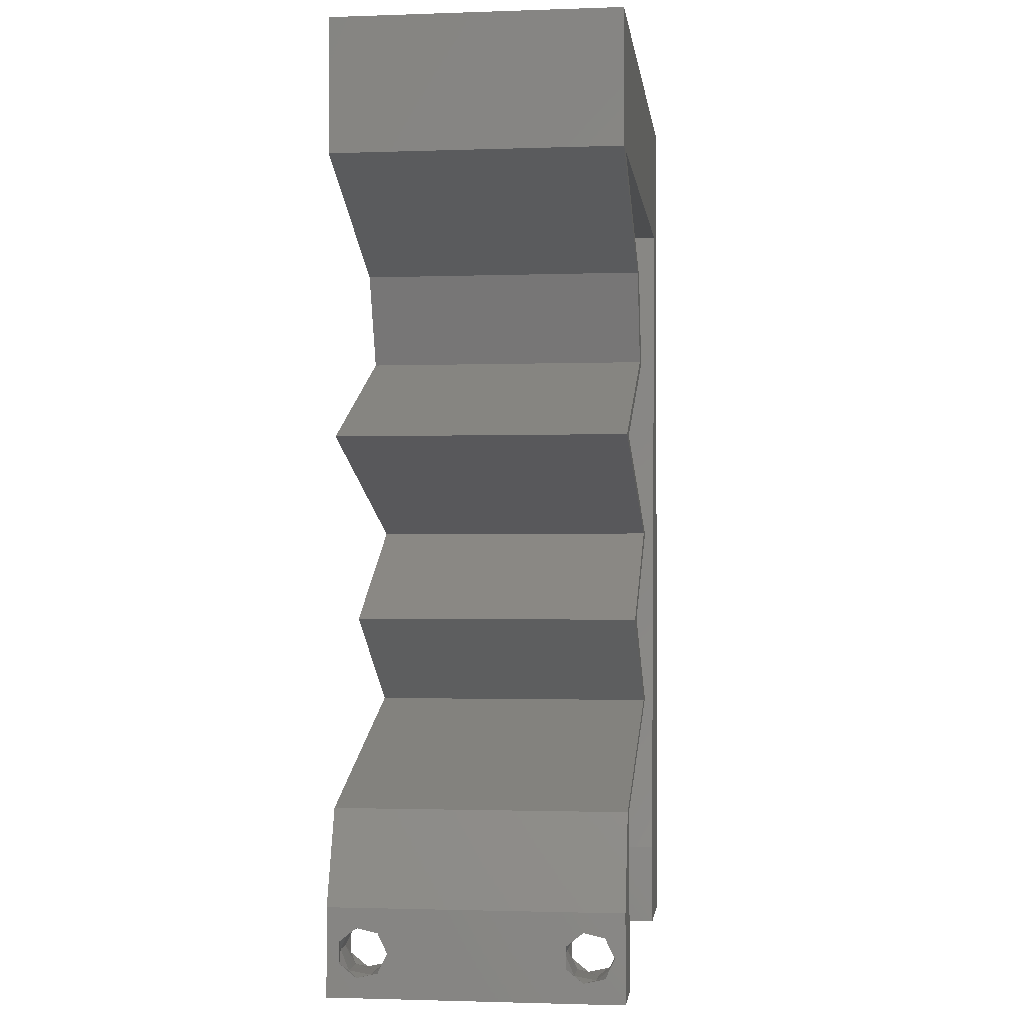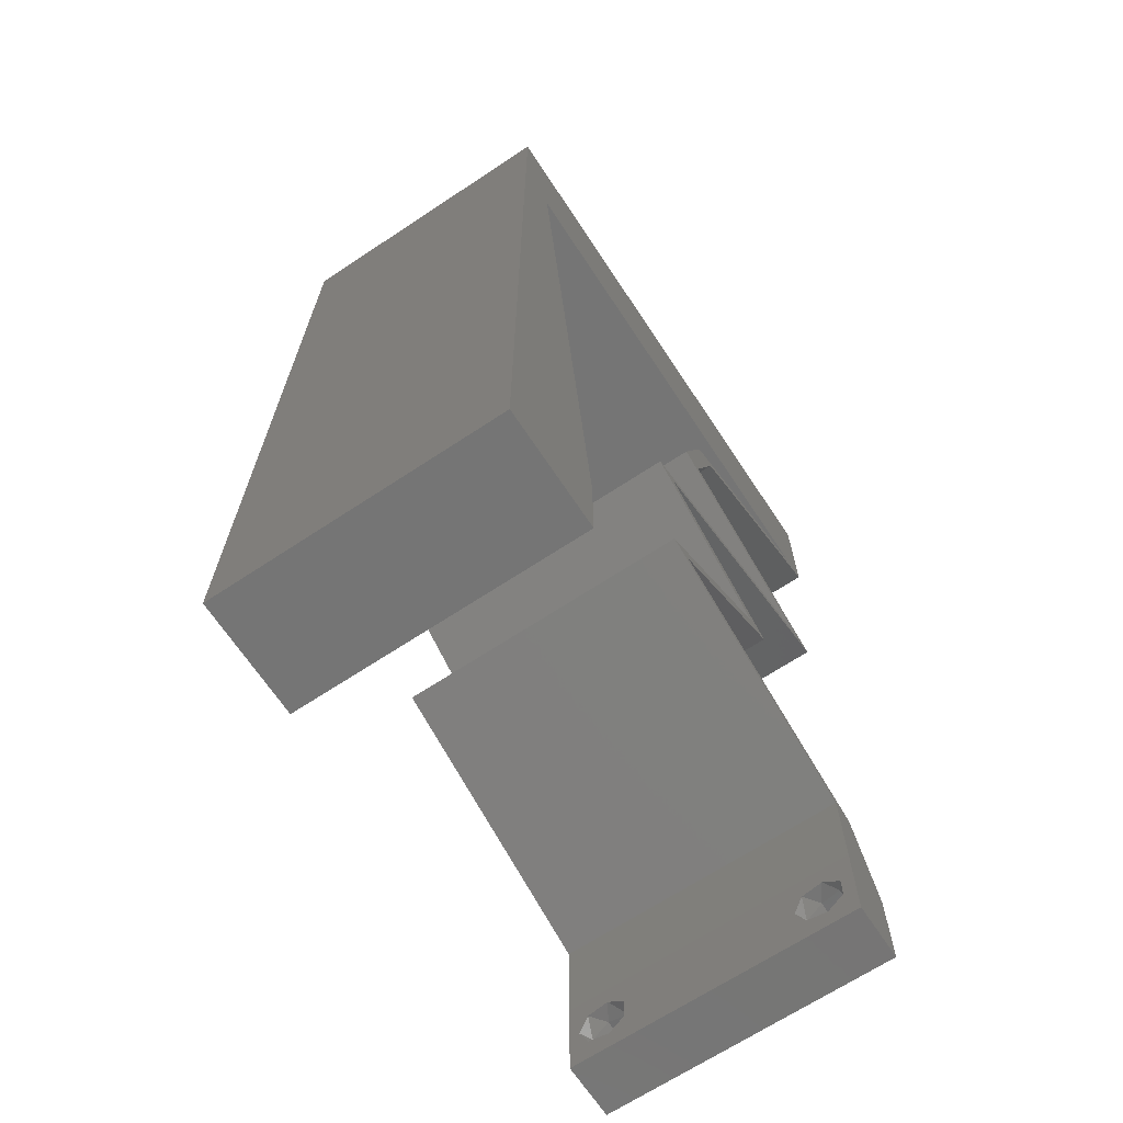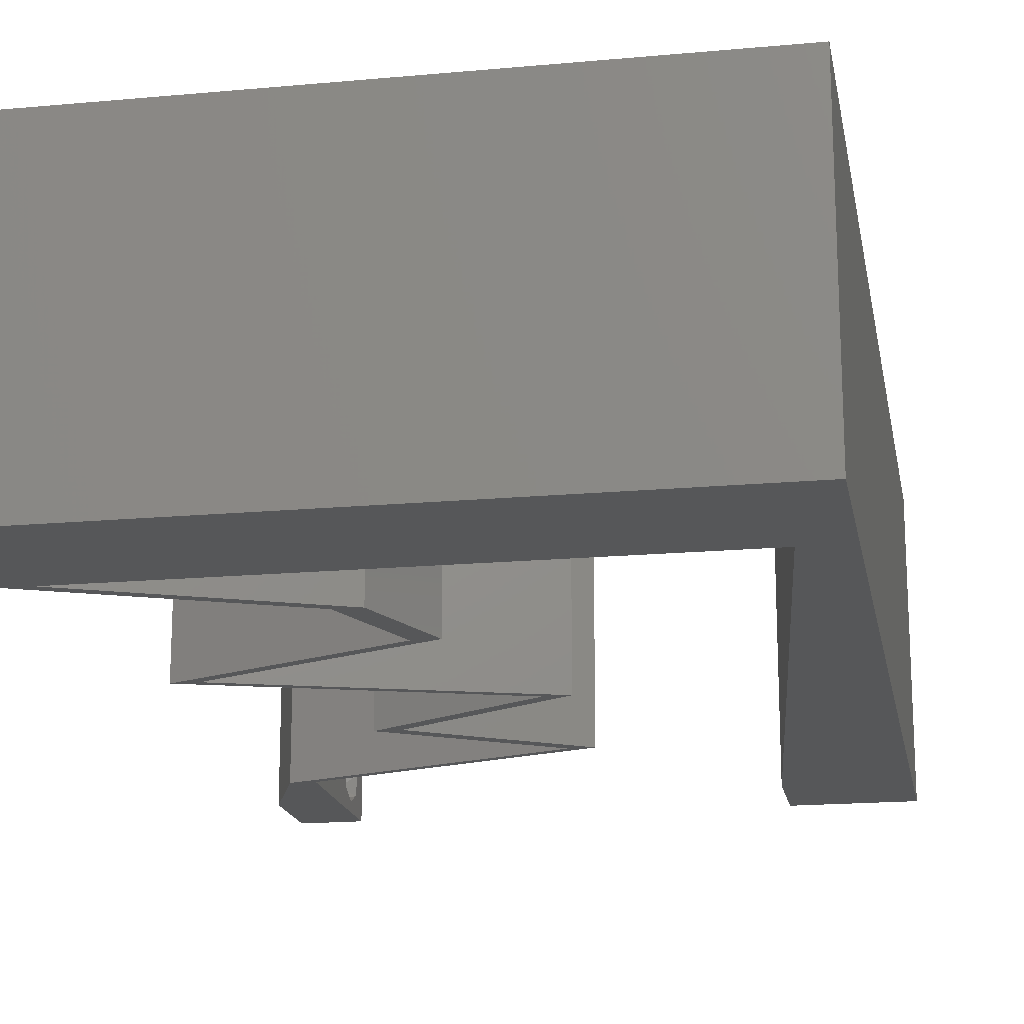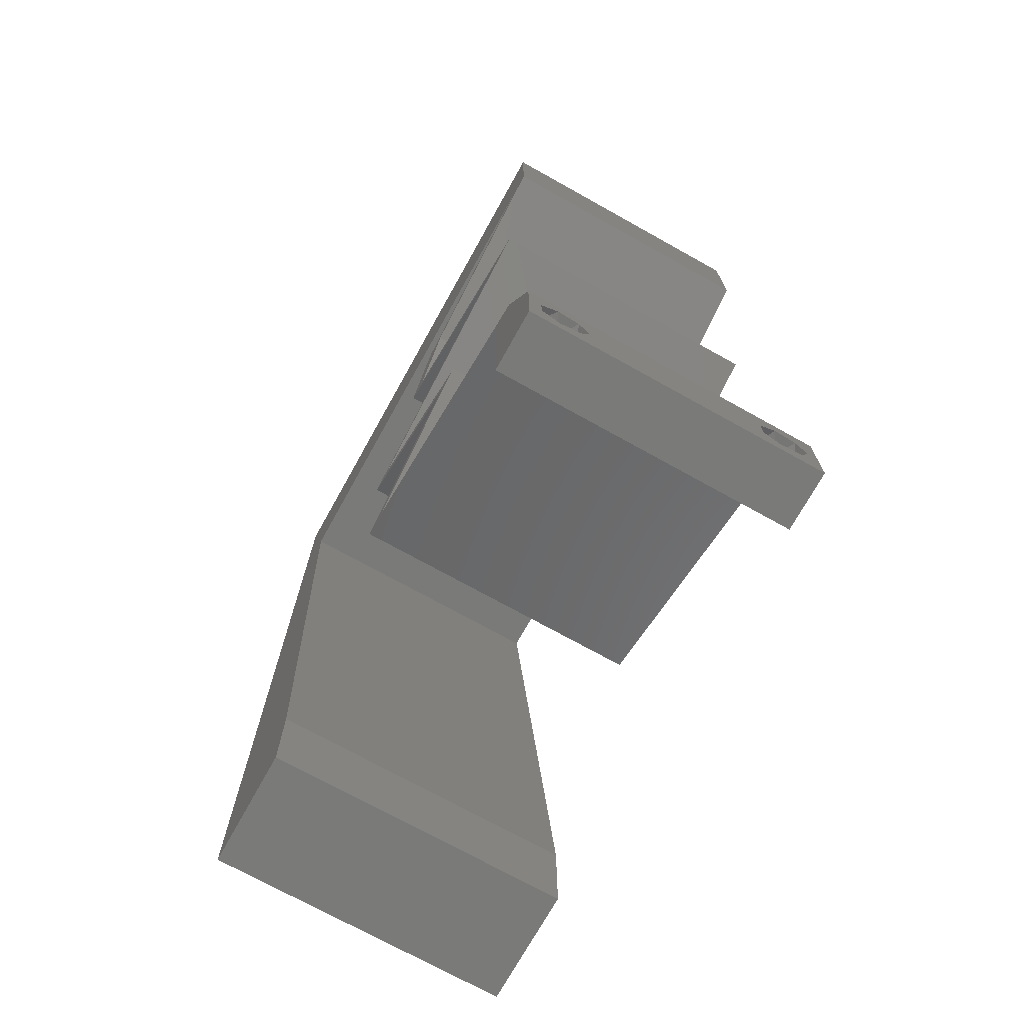
<metadata>
{"format":"stl","ext":"stl","renderer":"f3d","projection":"perspective","resolution":1024,"background":"white","views":[{"elev":-1.7,"azim":97.1,"up":"+Y"},{"elev":-67.6,"azim":-56.5,"up":"+Y"},{"elev":-17.6,"azim":-169.7,"up":"+Z"},{"elev":-72.8,"azim":60.9,"up":"+Y"}]}
</metadata>
<code>
# stl→obj: 266 verts, 536 faces
v 0.04 0 0.01
v 0.04 -0.006 0.01
v 0.04 -0.002262 0.003932
v 0.04 -0.003 0.0159
v 0.04 -0.001671 0.00134
v 0.04 0 0
v 0.04 -0.001343 0.002778
v 0.04 -0.004657 0.002778
v 0.04 -0.006 0
v 0.04 -0.004329 0.00134
v 0.04 -0.003 0.0007
v 0.04 -0.004657 0.01798
v 0.04 -0.003738 0.01913
v 0.04 -0.006 0.02
v 0.04 -0.002262 0.01913
v 0.04 -0.001343 0.01798
v 0.04 0 0.02
v 0.04 -0.001671 0.01654
v 0.04 -0.004329 0.01654
v 0.04 -0.003738 0.003932
v 0.036 -0.006 0.01
v 0.036 0 0.01
v 0.036 -0.002262 0.003932
v 0.036 -0.003 0.0159
v 0.036 -0.001343 0.002778
v 0.036 0 0
v 0.036 -0.001671 0.00134
v 0.036 -0.004329 0.00134
v 0.036 -0.006 0
v 0.036 -0.004657 0.002778
v 0.036 -0.003 0.0007
v 0.036 0 0.02
v 0.036 -0.001343 0.01798
v 0.036 -0.002262 0.01913
v 0.036 -0.004657 0.01798
v 0.036 -0.006 0.02
v 0.036 -0.003738 0.01913
v 0.036 -0.001671 0.01654
v 0.036 -0.004329 0.01654
v 0.036 -0.003738 0.003932
v 0.03837 0.05072 0.02
v 0.04 0.05072 0.02
v 0.03499 0.05491 0.02
v 0 -0.006 0.02
v 0.008 -0.006 0.02
v 0.004 -0.002598 0.02
v 0.02 0.06 0.02
v 0.01472 0.05072 0.02
v 0.02654 0.05072 0.02
v 0.04 0.06 0.02
v 0.004 0.004721 0.02
v 0 0 0.02
v 0.008 0 0.02
v 0.006979 0.01014 0.02
v 0 0.012 0.02
v 0.03 0.06 0.02
v 0.01 0.06 0.02
v 0.038 -0.003 0.02
v 0.03283 0.04755 0.02
v 0.02566 0.04438 0.02
v 0.0312 0.04755 0.02
v 0.02403 0.04438 0.02
v 0.02319 0.03804 0.02
v 0.02156 0.03804 0.02
v 0.02874 0.03487 0.02
v 0.03038 0.03487 0.02
v 0.03593 0.0317 0.02
v 0.03756 0.0317 0.02
v 0.0281 0.02853 0.02
v 0.01864 0.02536 0.02
v 0.01701 0.02536 0.02
v 0.0224 0.02219 0.02
v 0.02647 0.02853 0.02
v 0.02403 0.02219 0.02
v 0.02779 0.01902 0.02
v 0.01931 0.01268 0.02
v 0.02942 0.01902 0.02
v 0.01768 0.01268 0.02
v 0.02682 0.00951 0.02
v 0.02845 0.00951 0.02
v 0.03596 0.00634 0.02
v 0.0376 0.00634 0.02
v 0 0.048 0.02
v 0.002894 0.05072 0.02
v 0 0.06 0.02
v 0.003915 0.04058 0.02
v 0.005958 0.02029 0.02
v 0 0.024 0.02
v 0.004937 0.03043 0.02
v 0 0.036 0.02
v 0 -0.006 0.01
v 0 -0.003 0.015
v 0 0 0.01
v 0 -0.006 0
v 0 -0.003 0.005
v 0 0 0
v 0.004 -0.006 0.015
v 0.008 -0.006 0.01
v 0.004 -0.006 0.005
v 0.008 -0.006 0
v 0 0.06 0
v 0 0.051 0.0086
v 0 0.06 0.01
v 0 0.009 0.0114
v 0 0.048 0
v 0 0.0415 0.009767
v 0 0.03 0.01
v 0 0.036 0
v 0 0.0185 0.01023
v 0 0.012 0
v 0 0.024 0
v 0 0.005337 0.005128
v 0 0.05466 0.01487
v 0.03837 0.05072 0
v 0.03499 0.05491 0
v 0.04 0.05072 0
v 0.004 -0.002598 0
v 0.02654 0.05072 0
v 0.01472 0.05072 0
v 0.02 0.06 0
v 0.04 0.06 0
v 0.004 0.004721 0
v 0.008 0 0
v 0.006979 0.01014 0
v 0.03 0.06 0
v 0.01 0.06 0
v 0.038 -0.003 0
v 0.03283 0.04755 0
v 0.02566 0.04438 0
v 0.02403 0.04438 0
v 0.0312 0.04755 0
v 0.02319 0.03804 0
v 0.02874 0.03487 0
v 0.02156 0.03804 0
v 0.03038 0.03487 0
v 0.03756 0.0317 0
v 0.03593 0.0317 0
v 0.0281 0.02853 0
v 0.01864 0.02536 0
v 0.0224 0.02219 0
v 0.01701 0.02536 0
v 0.02647 0.02853 0
v 0.02403 0.02219 0
v 0.02779 0.01902 0
v 0.02942 0.01902 0
v 0.01931 0.01268 0
v 0.01768 0.01268 0
v 0.02682 0.00951 0
v 0.02845 0.00951 0
v 0.03596 0.00634 0
v 0.0376 0.00634 0
v 0.002894 0.05072 0
v 0.003915 0.04058 0
v 0.005958 0.02029 0
v 0.004937 0.03043 0
v 0.008 0 0.01
v 0.008 -0.003 0.015
v 0.008 -0.003 0.005
v 0.015 0.06 0.01134
v 0.025 0.06 0.008977
v 0.006575 0.06 0.007337
v 0.03344 0.06 0.01273
v 0.04 0.06 0.01
v 0.03407 0.06 0.005945
v 0.005798 0.06 0.01422
v 0.04 0.05536 0.015
v 0.04 0.05072 0.01
v 0.04 0.05536 0.005
v 0.03273 0.0475 0.007982
v 0.02566 0.04438 0.01
v 0.03041 0.04648 0.01439
v 0.03519 0.04859 0.01447
v 0.02443 0.04121 0.015
v 0.02319 0.03804 0.01
v 0.02443 0.04121 0.005
v 0.0305 0.03482 0.00798
v 0.03756 0.0317 0.01
v 0.03281 0.0338 0.01439
v 0.02801 0.03591 0.01447
v 0.03091 0.02947 0.01287
v 0.02575 0.02774 0.007506
v 0.01864 0.02536 0.01
v 0.03225 0.02992 0.005605
v 0.02421 0.02722 0.01413
v 0.02942 0.01902 0.01
v 0.02437 0.01585 0.005916
v 0.02437 0.01585 0.01398
v 0.01931 0.01268 0.01
v 0.0264 0.01022 0.00758
v 0.0376 0.00634 0.01
v 0.03098 0.008635 0.01297
v 0.03266 0.008052 0.005377
v 0.02476 0.01079 0.01417
v 0.0388 0.00317 0.015
v 0.0388 0.00317 0.005
v 0.03598 0.00317 0.015
v 0.03596 0.00634 0.01
v 0.03598 0.00317 0.005
v 0.02477 0.01022 0.00758
v 0.01768 0.01268 0.01
v 0.02934 0.008635 0.01297
v 0.03102 0.008052 0.005377
v 0.02312 0.01079 0.01417
v 0.02273 0.01585 0.005916
v 0.02273 0.01585 0.01398
v 0.02779 0.01902 0.01
v 0.01701 0.02536 0.01
v 0.02366 0.02759 0.01287
v 0.02881 0.02932 0.007506
v 0.03593 0.0317 0.01
v 0.02231 0.02714 0.005605
v 0.03036 0.02984 0.01413
v 0.02886 0.03482 0.00798
v 0.02156 0.03804 0.01
v 0.03117 0.0338 0.01439
v 0.02638 0.03591 0.01447
v 0.0228 0.04121 0.015
v 0.02403 0.04438 0.01
v 0.0228 0.04121 0.005
v 0.03109 0.0475 0.007982
v 0.03837 0.05072 0.01
v 0.02878 0.04648 0.01439
v 0.03356 0.04859 0.01447
v 0.01176 0.05072 0.0115
v 0.0295 0.05072 0.0115
v 0.002894 0.05072 0.01
v 0.02063 0.05072 0.01
v 0.03296 0.05072 0.005
v 0.004387 0.03589 0.01084
v 0.006506 0.01484 0.009058
v 0.005447 0.02536 0.009983
v 0.003634 0.04337 0.007646
v 0.007279 0.00716 0.01241
v 0.003505 0.04465 0.01407
v 0.007392 0.006041 0.005925
v 0.0375 -0.003738 0.01607
v 0.03727 -0.002262 0.01607
v 0.03874 -0.002242 0.01608
v 0.03888 -0.003738 0.01607
v 0.03873 -0.001343 0.01722
v 0.03725 -0.001343 0.01722
v 0.03727 -0.003 0.0193
v 0.03875 -0.003 0.0193
v 0.03802 -0.004336 0.01865
v 0.03802 -0.001678 0.01867
v 0.03915 -0.004329 0.01866
v 0.03873 -0.004657 0.01722
v 0.03725 -0.004657 0.01722
v 0.03687 -0.001668 0.01866
v 0.03916 -0.001671 0.01866
v 0.03686 -0.004326 0.01866
v 0.03873 -0.003738 0.0008684
v 0.03727 -0.002262 0.0008684
v 0.03726 -0.003758 0.0008785
v 0.03874 -0.002242 0.0008785
v 0.03873 -0.001343 0.002022
v 0.03727 -0.001671 0.00346
v 0.03725 -0.001343 0.002022
v 0.03873 -0.003 0.0041
v 0.03725 -0.003 0.0041
v 0.03875 -0.001671 0.00346
v 0.03727 -0.004657 0.002022
v 0.03875 -0.004657 0.002022
v 0.03798 -0.004322 0.003468
v 0.03913 -0.004332 0.003456
v 0.03684 -0.004329 0.00346
f 1 2 3
f 1 4 2
f 5 6 7
f 8 9 10
f 10 9 11
f 11 6 5
f 12 13 14
f 15 16 17
f 14 15 17
f 17 16 18
f 13 15 14
f 9 6 11
f 8 2 9
f 17 18 1
f 2 19 14
f 19 12 14
f 6 1 7
f 18 4 1
f 4 19 2
f 7 1 3
f 20 2 8
f 3 2 20
f 21 22 23
f 24 22 21
f 25 26 27
f 28 29 30
f 31 29 28
f 27 26 31
f 32 33 34
f 35 36 37
f 34 36 32
f 37 36 34
f 32 38 33
f 26 29 31
f 25 22 26
f 21 36 39
f 39 36 35
f 22 38 32
f 29 21 30
f 39 24 21
f 24 38 22
f 30 21 40
f 40 21 23
f 23 22 25
f 41 42 43
f 44 45 46
f 47 48 49
f 42 50 43
f 51 52 46
f 53 51 46
f 54 55 51
f 56 47 49
f 48 47 57
f 50 56 43
f 56 49 43
f 36 14 58
f 17 32 58
f 52 44 46
f 45 53 46
f 55 52 51
f 42 41 59
f 60 61 62
f 61 60 59
f 63 64 65
f 65 66 63
f 67 68 66
f 67 69 68
f 70 71 72
f 70 73 71
f 73 70 69
f 72 74 70
f 75 76 77
f 75 77 74
f 76 75 78
f 76 78 79
f 79 80 76
f 81 82 80
f 14 17 58
f 32 36 58
f 80 79 81
f 75 74 72
f 66 65 67
f 69 67 73
f 59 41 61
f 53 54 51
f 83 84 85
f 84 57 85
f 60 62 63
f 62 64 63
f 17 82 32
f 32 82 81
f 49 41 43
f 86 84 83
f 84 48 57
f 55 87 88
f 54 87 55
f 89 90 88
f 87 89 88
f 86 83 90
f 89 86 90
f 91 92 93
f 52 92 44
f 94 95 96
f 93 95 91
f 44 92 91
f 93 92 52
f 91 95 94
f 96 95 93
f 45 97 98
f 91 97 44
f 94 99 91
f 98 99 100
f 44 97 45
f 98 97 91
f 100 99 94
f 91 99 98
f 101 102 103
f 52 104 93
f 105 102 101
f 55 104 52
f 106 107 90
f 108 107 106
f 108 106 105
f 88 107 109
f 90 107 88
f 110 109 111
f 111 107 108
f 109 107 111
f 88 109 55
f 83 106 90
f 96 112 110
f 85 113 83
f 83 102 106
f 110 104 109
f 110 112 104
f 83 113 102
f 109 104 55
f 106 102 105
f 103 113 85
f 93 112 96
f 104 112 93
f 102 113 103
f 114 115 116
f 94 117 100
f 118 119 120
f 116 115 121
f 122 117 96
f 123 117 122
f 124 122 110
f 125 118 120
f 120 119 126
f 121 115 125
f 125 115 118
f 29 127 9
f 6 127 26
f 96 117 94
f 100 117 123
f 110 122 96
f 116 128 114
f 129 130 131
f 131 128 129
f 132 133 134
f 133 132 135
f 135 136 137
f 137 136 138
f 139 140 141
f 139 141 142
f 142 138 139
f 140 139 143
f 144 145 146
f 144 143 145
f 146 147 144
f 146 148 147
f 148 146 149
f 150 149 151
f 9 127 6
f 26 127 29
f 149 150 148
f 144 140 143
f 135 137 133
f 138 142 137
f 128 131 114
f 123 122 124
f 105 101 152
f 152 101 126
f 129 132 130
f 130 132 134
f 6 26 151
f 26 150 151
f 118 115 114
f 153 105 152
f 126 119 152
f 110 111 154
f 124 110 154
f 155 111 108
f 154 111 155
f 153 108 105
f 155 108 153
f 156 157 98
f 45 157 53
f 123 158 100
f 98 158 156
f 53 157 156
f 98 157 45
f 100 158 98
f 156 158 123
f 126 159 120
f 56 160 47
f 159 160 120
f 47 160 159
f 126 161 159
f 56 162 160
f 120 160 125
f 47 159 57
f 101 161 126
f 103 161 101
f 50 162 56
f 163 162 50
f 160 164 125
f 159 165 57
f 162 164 160
f 161 165 159
f 125 164 121
f 121 164 163
f 85 165 103
f 57 165 85
f 103 165 161
f 163 164 162
f 50 166 163
f 167 166 42
f 163 168 121
f 116 168 167
f 42 166 50
f 163 166 167
f 121 168 116
f 167 168 163
f 116 169 128
f 128 169 129
f 167 169 116
f 129 169 170
f 170 171 60
f 42 172 167
f 59 172 42
f 60 171 59
f 170 169 171
f 169 172 171
f 167 172 169
f 171 172 59
f 170 173 174
f 63 173 60
f 129 175 132
f 174 175 170
f 60 173 170
f 174 173 63
f 170 175 129
f 132 175 174
f 132 176 135
f 135 176 136
f 174 176 132
f 136 176 177
f 177 178 68
f 63 179 174
f 66 179 63
f 68 178 66
f 177 176 178
f 176 179 178
f 174 179 176
f 178 179 66
f 68 180 177
f 138 181 139
f 139 181 182
f 69 180 68
f 177 183 136
f 136 183 138
f 182 184 70
f 70 184 69
f 180 183 177
f 182 181 184
f 181 183 180
f 181 180 184
f 138 183 181
f 184 180 69
f 185 182 74
f 143 182 185
f 182 70 74
f 74 77 185
f 143 139 182
f 185 145 143
f 145 186 146
f 76 187 77
f 77 187 185
f 188 186 187
f 188 187 76
f 187 186 185
f 185 186 145
f 146 186 188
f 146 189 149
f 188 189 146
f 190 191 82
f 82 191 80
f 151 192 190
f 76 193 188
f 149 192 151
f 80 193 76
f 190 192 191
f 193 189 188
f 191 192 189
f 189 192 149
f 193 191 189
f 80 191 193
f 17 194 82
f 190 194 1
f 151 195 6
f 1 195 190
f 82 194 190
f 1 194 17
f 190 195 151
f 6 195 1
f 2 14 36
f 21 2 36
f 29 9 2
f 29 2 21
f 22 196 197
f 81 196 32
f 26 198 150
f 197 198 22
f 32 196 22
f 197 196 81
f 22 198 26
f 150 198 197
f 148 199 147
f 147 199 200
f 81 201 197
f 79 201 81
f 197 202 150
f 200 203 78
f 150 202 148
f 78 203 79
f 201 202 197
f 200 199 203
f 199 202 201
f 148 202 199
f 199 201 203
f 203 201 79
f 147 204 144
f 75 205 78
f 78 205 200
f 206 204 205
f 206 205 75
f 205 204 200
f 200 204 147
f 144 204 206
f 207 206 72
f 140 206 207
f 206 75 72
f 72 71 207
f 140 144 206
f 141 140 207
f 71 208 207
f 142 209 137
f 137 209 210
f 73 208 71
f 207 211 141
f 141 211 142
f 210 212 67
f 67 212 73
f 208 211 207
f 210 209 212
f 209 211 208
f 209 208 212
f 142 211 209
f 212 208 73
f 133 213 134
f 137 213 133
f 134 213 214
f 210 213 137
f 67 215 210
f 214 216 64
f 64 216 65
f 65 215 67
f 215 213 210
f 215 216 213
f 213 216 214
f 65 216 215
f 214 217 218
f 62 217 64
f 134 219 130
f 218 219 214
f 64 217 214
f 218 217 62
f 214 219 134
f 130 219 218
f 131 220 114
f 130 220 131
f 114 220 221
f 218 220 130
f 62 222 218
f 221 223 41
f 41 223 61
f 61 222 62
f 222 220 218
f 222 223 220
f 220 223 221
f 61 223 222
f 119 224 152
f 41 225 221
f 226 224 84
f 49 225 41
f 84 224 48
f 48 227 49
f 118 227 119
f 114 228 118
f 118 225 227
f 227 224 119
f 118 228 225
f 227 225 49
f 48 224 227
f 221 228 114
f 225 228 221
f 152 224 226
f 153 229 155
f 54 230 87
f 230 231 87
f 87 231 89
f 229 231 155
f 89 231 229
f 153 232 229
f 54 233 230
f 154 231 230
f 155 231 154
f 89 229 86
f 154 230 124
f 156 233 53
f 226 232 152
f 152 232 153
f 53 233 54
f 229 234 86
f 230 235 124
f 233 235 230
f 232 234 229
f 124 235 123
f 86 234 84
f 84 234 226
f 123 235 156
f 226 234 232
f 156 235 233
f 4 24 236
f 24 4 237
f 237 4 238
f 4 236 239
f 237 240 241
f 242 243 244
f 240 245 241
f 240 237 238
f 244 243 246
f 247 236 248
f 241 245 249
f 245 240 250
f 242 244 251
f 236 247 239
f 243 242 245
f 247 248 244
f 37 34 242
f 18 16 240
f 12 19 247
f 15 13 243
f 39 35 248
f 33 38 241
f 236 39 248
f 38 24 237
f 38 237 241
f 247 244 246
f 243 245 250
f 245 242 249
f 18 240 238
f 242 34 249
f 244 248 251
f 12 247 246
f 240 16 250
f 37 242 251
f 248 35 251
f 247 19 239
f 243 13 246
f 15 243 250
f 33 241 249
f 24 39 236
f 19 4 239
f 34 33 249
f 35 37 251
f 13 12 246
f 16 15 250
f 4 18 238
f 11 31 252
f 31 11 253
f 252 31 254
f 253 11 255
f 256 257 258
f 257 259 260
f 257 256 261
f 259 257 261
f 252 262 263
f 253 256 258
f 262 264 263
f 262 252 254
f 256 253 255
f 263 264 265
f 264 262 266
f 260 259 264
f 23 25 257
f 5 7 256
f 3 20 259
f 28 30 262
f 257 25 258
f 23 257 260
f 256 7 261
f 3 259 261
f 40 23 260
f 25 27 258
f 8 10 263
f 7 3 261
f 10 11 252
f 27 31 253
f 10 252 263
f 27 253 258
f 260 264 266
f 264 259 265
f 28 262 254
f 5 256 255
f 259 20 265
f 262 30 266
f 40 260 266
f 8 263 265
f 20 8 265
f 30 40 266
f 11 5 255
f 31 28 254

</code>
